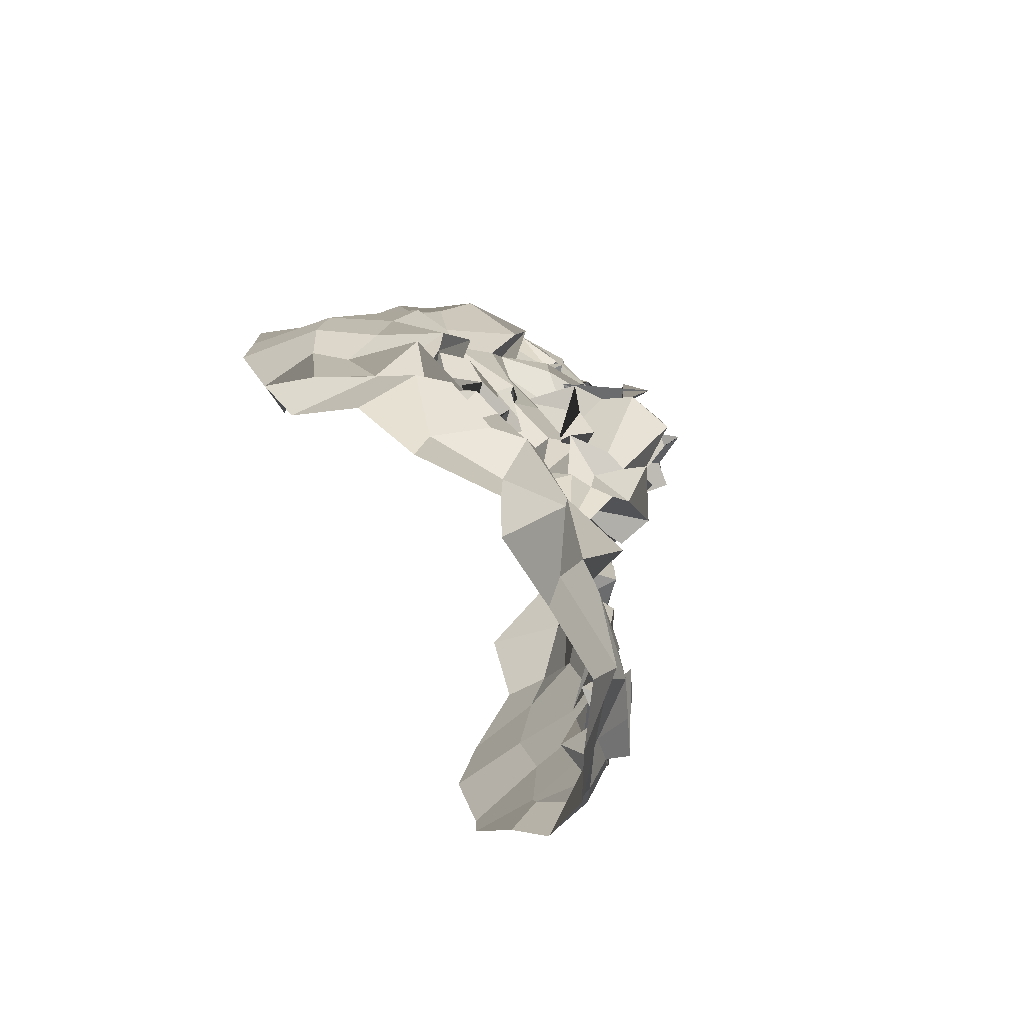
<metadata>
{"format":"obj","ext":"obj","renderer":"f3d","projection":"perspective","resolution":1024,"background":"white","views":[{"elev":-70.2,"azim":112.9,"up":"+Y"}]}
</metadata>
<code>
o face_face.002
v 0.4915 0.5248 -0.04861
v 0.4875 0.4664 -0.04953
v 0.4882 0.4924 -0.04166
v 0.4869 0.4183 -0.03943
v 0.5058 0.4654 -0.0598
v 0.5007 0.4335 -0.04573
v 0.5038 0.3787 -0.03162
v 0.423 0.3637 0.0127
v 0.4929 0.3338 -0.03031
v 0.5121 0.2906 -0.01654
v 0.5155 0.2427 -0.000726
v 0.5031 0.533 -0.03813
v 0.4898 0.5407 -0.02755
v 0.4893 0.5482 -0.02284
v 0.4899 0.557 -0.01707
v 0.4995 0.5633 -0.0194
v 0.4901 0.5663 -0.02566
v 0.4865 0.5909 -0.01566
v 0.4863 0.6117 -0.00497
v 0.5033 0.4805 -0.04667
v 0.4808 0.4731 -0.03046
v 0.3817 0.3083 0.05396
v 0.4474 0.3893 -0.003417
v 0.4457 0.3828 -0.006194
v 0.4252 0.3765 0.01428
v 0.4265 0.3755 0.01117
v 0.4597 0.3814 0.002601
v 0.4404 0.3397 0.002795
v 0.4445 0.3411 0.004111
v 0.4232 0.3251 -0.006351
v 0.4109 0.35 -0.001262
v 0.3884 0.3813 0.03027
v 0.4446 0.6244 0.01135
v 0.4139 0.3596 0.004177
v 0.3739 0.3665 0.06438
v 0.3969 0.3661 0.03986
v 0.4381 0.455 -0.006776
v 0.4878 0.5105 -0.02106
v 0.4786 0.5255 -0.02896
v 0.4557 0.5166 -0.03307
v 0.4544 0.5326 -0.02244
v 0.4732 0.5383 -0.023
v 0.4661 0.5345 -0.01861
v 0.4419 0.5611 -0.01051
v 0.491 0.4656 -0.06793
v 0.4908 0.461 -0.05962
v 0.4062 0.3303 0.02232
v 0.4623 0.4255 -0.004948
v 0.4551 0.4673 -0.03389
v 0.462 0.4449 -0.02111
v 0.4057 0.4521 0.01279
v 0.4946 0.4199 -0.04591
v 0.4322 0.2913 -0.005926
v 0.4043 0.3116 0.003098
v 0.4007 0.2717 0.04604
v 0.4842 0.3233 -0.001969
v 0.4655 0.3348 -0.008411
v 0.4327 0.5477 -0.002793
v 0.3642 0.5241 0.08163
v 0.4692 0.4638 -0.02854
v 0.4847 0.4757 -0.007586
v 0.4395 0.5418 -0.000979
v 0.4578 0.5502 -0.003125
v 0.417 0.2912 0.01098
v 0.4597 0.4669 -0.02917
v 0.4692 0.3133 -0.01357
v 0.452 0.2886 -0.01265
v 0.4519 0.2342 0.009593
v 0.4091 0.2852 0.02234
v 0.459 0.2787 -0.00672
v 0.4021 0.315 0.01569
v 0.3861 0.3185 0.03173
v 0.4783 0.5258 -0.03854
v 0.4734 0.5338 -0.02029
v 0.4588 0.526 -0.009932
v 0.4791 0.4827 -0.02465
v 0.4552 0.5543 -0.001851
v 0.4442 0.5591 -0.009684
v 0.4558 0.5423 -0.00723
v 0.4824 0.4717 -0.04023
v 0.4821 0.5329 -0.02182
v 0.4727 0.5429 -0.0106
v 0.4811 0.5288 -0.01146
v 0.472 0.6084 -0.005684
v 0.4744 0.5875 -0.007641
v 0.4668 0.579 -0.01755
v 0.4773 0.5666 -0.01986
v 0.4733 0.5531 -0.01341
v 0.4723 0.5539 -0.000926
v 0.4681 0.5395 -0.01545
v 0.464 0.5669 -0.01338
v 0.45 0.5632 -0.01654
v 0.44 0.5197 -0.01888
v 0.3616 0.4411 0.1126
v 0.4971 0.4818 -0.03234
v 0.4517 0.5397 0.001061
v 0.4584 0.5507 -0.008388
v 0.4814 0.4832 -0.03468
v 0.4556 0.4808 -0.01308
v 0.4864 0.4866 -0.04517
v 0.4502 0.4295 -0.01336
v 0.4334 0.4293 0.000571
v 0.4543 0.4784 -0.02728
v 0.4192 0.2541 0.0233
v 0.4321 0.2772 0.01102
v 0.4259 0.2957 0.01138
v 0.4601 0.5798 0.0133
v 0.4881 0.3075 -0.01522
v 0.4633 0.2783 -0.0123
v 0.4728 0.253 -0.003955
v 0.4183 0.3795 0.01349
v 0.394 0.395 0.03176
v 0.4573 0.3748 0.006979
v 0.4036 0.3481 0.01647
v 0.4758 0.4079 -0.001604
v 0.4721 0.4579 -0.03862
v 0.3819 0.4006 0.03905
v 0.3939 0.4137 0.01288
v 0.4091 0.4223 0.006496
v 0.4341 0.4105 0.000471
v 0.452 0.4074 -0.01417
v 0.4672 0.3929 -0.004425
v 0.5005 0.3935 -0.0127
v 0.3832 0.4353 0.0238
v 0.3876 0.345 0.019
v 0.5022 0.4746 -0.04621
v 0.46 0.4269 -0.0107
v 0.3653 0.3728 0.09936
v 0.4847 0.3823 -0.01108
v 0.4607 0.4593 -0.01711
v 0.4109 0.3578 0.009286
v 0.4757 0.4442 -0.02778
v 0.3582 0.485 0.1043
v 0.4638 0.3648 0.00972
v 0.4796 0.4427 -0.04715
v 0.396 0.5698 0.02741
v 0.3954 0.5854 0.04452
v 0.3722 0.4393 0.07202
v 0.3832 0.5484 0.04279
v 0.3812 0.3481 0.05985
v 0.4384 0.6337 -0.006166
v 0.4988 0.4695 -0.04125
v 0.4601 0.4502 -0.01002
v 0.383 0.3704 0.03658
v 0.4367 0.3807 0.005929
v 0.4484 0.3674 0.004567
v 0.4626 0.5483 -0.004126
v 0.3903 0.4742 0.03472
v 0.4503 0.6669 0.01096
v 0.4223 0.6289 0.02819
v 0.414 0.6052 0.04052
v 0.5097 0.2869 -0.004431
v 0.4716 0.6743 0.01009
v 0.4471 0.3767 0.003686
v 0.4679 0.3678 0.002672
v 0.4717 0.3692 0.004674
v 0.3844 0.3439 0.03078
v 0.4725 0.3607 0.008997
v 0.4432 0.3645 0.007121
v 0.4377 0.3522 -0.001106
v 0.4273 0.3611 0.01347
v 0.4246 0.3622 0.01016
v 0.38 0.3313 0.0735
v 0.4131 0.3636 0.02679
v 0.4972 0.5066 -0.04473
v 0.4614 0.4958 -0.02739
v 0.469 0.4816 -0.03231
v 0.477 0.5018 -0.03392
v 0.5037 0.3584 -0.0181
v 0.4074 0.5983 0.01676
v 0.4247 0.6168 0.02577
v 0.4487 0.6462 -0.01762
v 0.3824 0.5634 0.08381
v 0.4683 0.3691 0.01376
v 0.4692 0.4065 -0.02393
v 0.488 0.6581 0.005377
v 0.4422 0.6475 0.02618
v 0.3702 0.4855 0.06578
v 0.469 0.5534 -0.01598
v 0.4682 0.5673 -0.01723
v 0.4662 0.5603 -0.01761
v 0.4649 0.5844 -0.02253
v 0.4544 0.5956 -0.01224
v 0.4603 0.5357 -0.0225
v 0.4544 0.5435 -0.01205
v 0.4503 0.5371 -0.006597
v 0.4483 0.5102 -0.009042
v 0.4028 0.4854 0.02544
v 0.4842 0.3843 -0.02167
v 0.4824 0.3566 0.002344
v 0.4712 0.3777 0.001101
v 0.4585 0.5445 0.006052
v 0.3912 0.5298 0.0341
v 0.4893 0.3526 -0.01329
v 0.4429 0.592 -0.008441
v 0.5031 0.4044 -0.05063
v 0.4769 0.4025 -0.04122
v 0.4945 0.3897 -0.03704
v 0.4715 0.4343 -0.02305
v 0.4808 0.6445 -0.01252
v 0.4957 0.6223 -0.01157
v 0.4639 0.6156 -0.009876
v 0.428 0.5722 -0.00183
v 0.4429 0.4647 -0.01192
v 0.4346 0.5842 0.007298
v 0.4242 0.4786 -0.001084
v 0.4414 0.498 0.001512
v 0.4093 0.5103 -0.000718
v 0.4601 0.6424 -0.006625
v 0.4696 0.4312 -0.01743
v 0.4209 0.5761 0.01243
v 0.4287 0.609 0.0103
v 0.4181 0.538 0.002498
v 0.3789 0.4944 0.04186
v 0.4061 0.5457 0.02577
v 0.3682 0.5186 0.05837
v 0.4326 0.5109 -0.002792
v 0.4681 0.4171 -0.02165
v 0.4699 0.4625 -0.05287
v 0.4713 0.475 -0.03765
v 0.4933 0.4546 -0.03958
v 0.4742 0.3478 -0.005857
v 0.4677 0.3332 -0.01542
v 0.4381 0.3184 -0.00157
v 0.4378 0.3294 -0.01196
v 0.4115 0.336 0.00939
v 0.4003 0.373 0.01015
v 0.3722 0.4045 0.06259
v 0.4041 0.394 0.01776
v 0.4196 0.3988 -0.00259
v 0.4428 0.4018 0.002463
v 0.4573 0.387 0.01075
v 0.4585 0.3967 0.001963
v 0.476 0.3854 -0.01274
v 0.3567 0.4012 0.1037
v 0.4615 0.4716 -0.02909
v 0.4769 0.4257 -0.02797
v 0.4805 0.4686 -0.05296
v 0.4867 0.4822 -0.05213
v 0.475 0.4705 -0.05235
v 0.4601 0.4821 -0.03033
v 0.4877 0.4696 -0.05538
v 0.4856 0.4822 -0.03048
v 0.4762 0.3746 0.00335
v 0.4782 0.3726 0.000552
v 0.4892 0.3793 0.000391
v 0.4284 0.357 0.004463
v 0.4325 0.3419 0.01493
v 0.5029 0.4142 -0.03897
v 0.586 0.3909 0.02763
v 0.4987 0.4759 -0.04051
v 0.6117 0.3341 0.08351
v 0.5528 0.3959 0.01491
v 0.559 0.3947 -0.001041
v 0.5781 0.3891 0.004908
v 0.5868 0.3902 0.02665
v 0.537 0.3822 0.01729
v 0.5652 0.3476 0.01473
v 0.5574 0.3477 0.004712
v 0.5855 0.3452 0.01173
v 0.5893 0.3603 0.01745
v 0.598 0.4014 0.01921
v 0.5307 0.6287 0.001191
v 0.5824 0.3808 0.01806
v 0.6202 0.4008 0.07573
v 0.6001 0.3917 0.04137
v 0.5566 0.4609 0.001444
v 0.5152 0.5265 -0.01998
v 0.5004 0.5403 -0.02793
v 0.5224 0.5199 -0.02736
v 0.5168 0.5467 -0.01212
v 0.5143 0.5411 -0.02798
v 0.5295 0.5468 -0.02101
v 0.5251 0.5685 -0.009272
v 0.5055 0.4676 -0.05967
v 0.5036 0.4587 -0.06395
v 0.5981 0.3376 0.02298
v 0.531 0.4187 -0.01027
v 0.5221 0.465 -0.02876
v 0.5397 0.4594 -0.02928
v 0.5824 0.4594 0.0192
v 0.5089 0.4331 -0.06622
v 0.5819 0.3214 0.01211
v 0.5814 0.3417 0.01833
v 0.6102 0.3061 0.04919
v 0.5313 0.3281 -0.01328
v 0.5432 0.3531 0.008049
v 0.5397 0.5512 0.01538
v 0.5859 0.5566 0.0927
v 0.5269 0.4793 -0.02363
v 0.5006 0.4762 -0.03329
v 0.531 0.5538 0.004939
v 0.533 0.5659 0.003087
v 0.6022 0.3164 0.008235
v 0.5311 0.4843 -0.02685
v 0.5555 0.3289 -0.01278
v 0.5697 0.3012 -0.01399
v 0.5672 0.2471 -0.000873
v 0.6104 0.3206 0.02214
v 0.561 0.2877 0.001219
v 0.6026 0.3407 0.03317
v 0.6107 0.3456 0.04252
v 0.5133 0.5372 -0.02522
v 0.5164 0.5369 -0.02792
v 0.5312 0.5388 -0.02059
v 0.5219 0.4807 -0.03545
v 0.5329 0.5608 0.009989
v 0.5189 0.5585 -0.000555
v 0.5233 0.5457 -0.004317
v 0.5157 0.4747 -0.04736
v 0.5247 0.5368 0.000378
v 0.5091 0.534 -0.02559
v 0.5034 0.5358 -0.03562
v 0.5034 0.6117 0.001612
v 0.4982 0.5825 -0.0166
v 0.5073 0.5702 -0.02809
v 0.4958 0.5698 -0.03125
v 0.5023 0.5559 -0.03016
v 0.5165 0.5623 -0.01577
v 0.5197 0.545 -0.000455
v 0.5253 0.5662 -0.003823
v 0.5248 0.575 -0.01516
v 0.5379 0.528 -0.01428
v 0.62 0.4787 0.1178
v 0.5198 0.5454 -0.001287
v 0.5277 0.5678 -0.002458
v 0.5127 0.489 -0.0211
v 0.519 0.487 -0.01564
v 0.5099 0.4813 -0.01662
v 0.5529 0.4244 -0.0009
v 0.5556 0.4456 -0.001492
v 0.532 0.4724 -0.02066
v 0.5928 0.2643 0.0279
v 0.5902 0.2913 0.02296
v 0.5783 0.3099 -0.000392
v 0.5422 0.5886 -0.001294
v 0.5293 0.3249 -0.01704
v 0.5421 0.2788 -0.02022
v 0.549 0.2512 0.006608
v 0.5847 0.3995 0.02142
v 0.6026 0.411 0.01537
v 0.5339 0.3773 0.02054
v 0.5794 0.3681 0.02832
v 0.5196 0.4023 -0.001316
v 0.5173 0.4632 -0.03232
v 0.6106 0.427 0.04802
v 0.5901 0.4284 0.006806
v 0.5733 0.4266 0.0233
v 0.5593 0.4332 0.006079
v 0.5392 0.4208 -0.002224
v 0.5358 0.3919 -0.000778
v 0.5109 0.3829 -0.0235
v 0.6063 0.4635 0.04353
v 0.6116 0.376 0.02336
v 0.5038 0.4788 -0.05091
v 0.5193 0.4408 -0.01556
v 0.6012 0.3882 0.09834
v 0.5248 0.3915 0.000959
v 0.5392 0.4715 0.000656
v 0.5914 0.3896 0.02801
v 0.5286 0.4559 -0.03954
v 0.6155 0.5219 0.1213
v 0.525 0.3831 0.007087
v 0.5258 0.4485 -0.05496
v 0.5679 0.5924 0.04426
v 0.581 0.6143 0.05964
v 0.6196 0.4683 0.07362
v 0.5931 0.5601 0.06732
v 0.6187 0.358 0.07148
v 0.5306 0.636 0.01531
v 0.492 0.4764 -0.0462
v 0.5366 0.4558 -0.007634
v 0.6097 0.4047 0.06222
v 0.5809 0.3882 0.01461
v 0.5599 0.3859 0.006721
v 0.5206 0.5506 0.001618
v 0.6006 0.4921 0.03365
v 0.4916 0.6705 0.009588
v 0.5409 0.6511 0.02504
v 0.5507 0.628 0.04175
v 0.5414 0.3907 0.006883
v 0.5437 0.3878 0.005016
v 0.5422 0.37 0.000414
v 0.6096 0.3518 0.04428
v 0.5417 0.3808 0.007711
v 0.552 0.3599 0.000293
v 0.5596 0.3658 0.006108
v 0.5806 0.3652 0.01352
v 0.5706 0.3806 0.02232
v 0.624 0.3565 0.0939
v 0.5663 0.384 0.0146
v 0.5406 0.5 -0.01618
v 0.5381 0.4766 -0.02238
v 0.507 0.5115 -0.03691
v 0.5624 0.6085 0.0225
v 0.5386 0.6157 0.02944
v 0.5053 0.6601 0.005931
v 0.5766 0.5864 0.09045
v 0.5415 0.3794 0.002559
v 0.528 0.4189 -0.02082
v 0.5286 0.6564 0.02392
v 0.605 0.5048 0.06452
v 0.5032 0.5585 -0.007462
v 0.5159 0.5712 -0.01169
v 0.5138 0.5688 -0.006732
v 0.5173 0.5892 -0.008531
v 0.527 0.5975 -0.009119
v 0.5314 0.5521 -0.01017
v 0.5236 0.5472 0.002392
v 0.5298 0.5403 -0.003536
v 0.5411 0.5312 0.005011
v 0.5836 0.4973 0.02465
v 0.5128 0.4077 -0.01274
v 0.5365 0.369 0.009863
v 0.5351 0.3663 0.005503
v 0.5249 0.5578 -0.01863
v 0.5851 0.5389 0.02912
v 0.508 0.3524 -0.01087
v 0.531 0.605 -0.001865
v 0.508 0.4062 -0.02503
v 0.5217 0.4374 -0.01191
v 0.5074 0.6163 -0.01414
v 0.5476 0.5743 0.01565
v 0.5498 0.483 0.002909
v 0.5369 0.5948 0.000468
v 0.5657 0.4852 0.006232
v 0.5566 0.5062 0.004788
v 0.5653 0.5048 -0.00702
v 0.5063 0.6436 -0.01331
v 0.5294 0.4457 -0.02727
v 0.5589 0.5911 0.02927
v 0.5409 0.6009 0.006407
v 0.5645 0.5574 0.01474
v 0.594 0.5221 0.04632
v 0.5796 0.5534 0.01384
v 0.5949 0.538 0.06812
v 0.5589 0.5299 -0.0104
v 0.5212 0.4308 -0.03125
v 0.5204 0.4663 -0.0628
v 0.5181 0.4826 -0.02184
v 0.5193 0.4531 -0.04621
v 0.5353 0.3552 0.005939
v 0.5455 0.3361 -0.005004
v 0.5748 0.3393 -0.001882
v 0.5886 0.338 0.002486
v 0.587 0.3479 0.00854
v 0.5977 0.3777 0.02459
v 0.6231 0.4348 0.07601
v 0.5962 0.4081 0.02201
v 0.5837 0.4184 0.0102
v 0.5541 0.4106 0.003939
v 0.5449 0.3992 0.009352
v 0.5301 0.3945 0.006584
v 0.5327 0.3934 0.01289
v 0.6237 0.4383 0.1164
v 0.5258 0.4894 -0.02888
v 0.5146 0.4125 -0.03525
v 0.5221 0.4613 -0.04884
v 0.502 0.466 -0.0386
v 0.5257 0.4772 -0.05114
v 0.5297 0.4815 -0.005391
v 0.5126 0.4774 -0.04467
v 0.5034 0.4859 -0.03742
v 0.5256 0.3813 0.01657
v 0.5285 0.3703 0.00899
v 0.5205 0.3829 -0.01723
v 0.5731 0.3839 0.01612
v 0.5822 0.3622 0.02078
v 0.4459 0.3679 0.008848
v 0.4505 0.3614 0.003831
v 0.4373 0.3389 0.0202
v 0.4223 0.356 0.008246
v 0.4435 0.3744 0.00641
v 0.5619 0.3713 0.001247
v 0.5737 0.3784 0.01294
v 0.563 0.365 0.01398
v 0.5418 0.376 0.009399
v 0.5679 0.3872 0.01384
f 338 339 11 152
f 300 298 339 338
f 334 333 298 300
f 285 333 334 299
f 302 252 285 299
f 369 390 252 302
f 265 357 390 369
f 448 455 357 265
f 367 324 455 448
f 402 362 324 367
f 436 289 362 402
f 368 398 289 436
f 110 109 152 11
f 68 70 109 110
f 104 105 70 68
f 368 365 366 398
f 395 380 366 365
f 396 379 380 395
f 370 401 379 396
f 397 378 401 370
f 176 153 378 397
f 176 172 149 153
f 172 141 177 149
f 150 177 141 171
f 170 151 150 171
f 170 136 137 151
f 136 139 173 137
f 139 216 59 173
f 216 178 133 59
f 178 138 94 133
f 94 138 228 235
f 228 35 128 235
f 140 163 128 35
f 72 22 163 140
f 69 55 22 72
f 105 104 55 69
f 429 200 176 397
f 263 429 397 370
f 396 432 263 370
f 395 431 432 396
f 365 435 431 395
f 368 417 435 365
f 417 368 436 434
f 402 377 434 436
f 377 402 367 353
f 353 367 448 346
f 373 346 448 265
f 384 373 265 369
f 301 384 369 302
f 294 301 302 299
f 335 294 299 334
f 200 209 172 176
f 209 33 141 172
f 212 171 141 33
f 212 211 170 171
f 205 203 211 212
f 211 215 136 170
f 193 139 136 215
f 193 214 216 139
f 148 178 216 214
f 178 148 124 138
f 228 138 124 117
f 144 35 228 117
f 157 140 35 144
f 157 71 72 140
f 64 69 72 71
f 64 106 105 69
f 67 70 105 106
f 109 70 67 108
f 10 152 109 108
f 337 338 152 10
f 297 300 338 337
f 335 334 300 297
f 212 33 195 205
f 195 33 209 202
f 9 286 337 10
f 337 286 296 297
f 297 296 283 335
f 283 284 294 335
f 284 277 301 294
f 277 354 384 301
f 354 266 373 384
f 266 341 346 373
f 341 347 353 346
f 348 281 353 347
f 412 377 353 281
f 437 433 435 428
f 423 431 435 433
f 432 431 423 425
f 425 419 263 432
f 419 422 429 263
f 422 201 200 429
f 201 202 209 200
f 203 213 215 211
f 193 188 148 214
f 188 51 124 148
f 118 112 117 124
f 112 36 144 117
f 36 125 157 144
f 125 47 71 157
f 47 54 64 71
f 54 53 106 64
f 53 66 67 106
f 66 56 108 67
f 56 9 10 108
f 51 119 118 124
f 102 120 119 51
f 101 121 120 102
f 48 122 121 101
f 115 129 122 48
f 246 129 115 189
f 194 246 189 123
f 123 7 169 194
f 418 169 7 352
f 352 413 466 418
f 344 358 466 413
f 278 351 358 344
f 330 350 351 278
f 350 330 331 349
f 331 281 348 349
f 286 9 169 418
f 9 56 194 169
f 418 414 442 286
f 286 442 443 296
f 444 283 296 443
f 445 284 283 444
f 445 446 277 284
f 354 277 446 343
f 354 343 447 266
f 447 262 341 266
f 418 466 465 414
f 351 453 454 358
f 452 453 351 350
f 451 452 350 349
f 450 451 349 348
f 449 450 348 347
f 262 449 347 341
f 454 465 466 358
f 415 287 442 414
f 287 259 443 442
f 259 258 444 443
f 261 446 445 260
f 258 260 445 444
f 261 468 343 446
f 468 360 447 343
f 360 256 262 447
f 340 449 262 256
f 340 255 450 449
f 255 254 451 450
f 254 253 452 451
f 257 453 452 253
f 257 342 454 453
f 342 464 465 454
f 464 415 414 465
f 224 223 66 53
f 223 222 56 66
f 190 194 56 222
f 190 245 246 194
f 245 234 129 246
f 234 233 122 129
f 233 232 121 122
f 232 231 120 121
f 231 230 119 120
f 119 230 229 118
f 229 32 112 118
f 32 227 36 112
f 227 114 125 36
f 114 226 47 125
f 226 225 54 47
f 225 224 53 54
f 28 29 223 224
f 29 57 222 223
f 57 191 190 222
f 244 245 190 191
f 244 113 234 245
f 113 27 233 234
f 27 23 232 233
f 23 24 231 232
f 24 25 230 231
f 25 111 229 230
f 229 111 26 32
f 227 32 26 131
f 131 248 114 227
f 248 31 226 114
f 31 30 225 226
f 30 28 224 225
f 161 160 28 30
f 29 28 160 159
f 159 158 57 29
f 158 174 191 57
f 174 134 244 191
f 31 161 30
f 162 161 31 248
f 162 248 131 34 247
f 8 34 131 26
f 164 8 26 111
f 145 164 111 25
f 146 145 25 24
f 154 146 24 23
f 155 154 23 27
f 156 155 27 113
f 134 156 113 244
f 385 386 259 287
f 387 258 259 386
f 388 260 258 387
f 389 261 260 388
f 467 468 261 389
f 375 381 253 254
f 375 254 255 374
f 255 340 391 374
f 391 340 256 264 250
f 264 256 360 468
f 264 468 467
f 415 399 385 287
f 257 253 381 382
f 382 383 342 257
f 363 464 342 383
f 363 399 415 464
f 206 37 102 51
f 143 127 48 101
f 127 218 115 48
f 218 175 189 115
f 175 197 123 189
f 7 123 197 198
f 198 420 352 7
f 143 101 102 37
f 400 413 352 420
f 438 344 413 400
f 356 278 344 438
f 372 330 278 356
f 267 331 330 372
f 426 281 331 267
f 208 206 51 188
f 215 208 188 193
f 213 217 208 215
f 207 206 208 217
f 204 37 206 207
f 130 143 37 204
f 210 127 143 130
f 199 218 127 210
f 237 175 218 199
f 4 197 175 237
f 196 198 197 4
f 249 420 198 196
f 457 400 420 249
f 421 438 400 457
f 430 356 438 421
f 359 372 356 430
f 424 267 372 359
f 267 424 427 426
f 437 428 426 427
f 407 314 422 419
f 426 428 412 281
f 428 435 417 412
f 434 412 417
f 412 434 377
f 19 201 422 314
f 84 202 201 19
f 183 195 202 84
f 107 205 195 183
f 44 203 205 107
f 58 213 203 44
f 187 217 213 58
f 93 207 217 187
f 166 207 93
f 99 204 207 166
f 425 336 407 419
f 423 274 336 425
f 433 288 274 423
f 411 410 288 433
f 433 437 411
f 427 323 411 437
f 427 392 323
f 424 328 392 427
f 196 4 52 6
f 282 249 196 6
f 364 457 249 282
f 361 421 457 364
f 280 430 421 361
f 430 280 359
f 328 424 359
f 359 332 295 328
f 332 359 280
f 280 279 295 332
f 279 280 361 345
f 441 345 361 364
f 276 441 364 282
f 5 276 282 6
f 52 46 5 6
f 237 135 52 4
f 199 132 135 237
f 210 50 132 199
f 130 50 210
f 52 135 221 46
f 132 116 221 135
f 49 116 132 50
f 103 50 130
f 65 49 50 103
f 130 99 65 103
f 204 99 130
f 2 275 276 5
f 46 45 2 5
f 458 441 276 275
f 458 439 345 441
f 279 345 439 440
f 279 440 456 295
f 238 45 46 221
f 219 238 221 116
f 220 219 116 49
f 236 220 49 65
f 241 236 65 99
f 2 45 126 20
f 275 2 20 355
f 462 458 275 355
f 459 460 458 462
f 355 20 95 371
f 95 3 327 371
f 95 20 126 142
f 3 95 142 98
f 371 463 462 355
f 463 371 327 329
f 40 166 93 41
f 166 40 38 168
f 165 168 38 1
f 268 394 165 1
f 392 394 268 270
f 323 392 270 271
f 411 323 271 410
f 314 407 406 315
f 406 407 336 322
f 376 322 336 274
f 292 376 274 288
f 409 292 288 410
f 305 409 410 271
f 304 305 271 270
f 303 304 270 268
f 12 303 268 1
f 1 38 73 12
f 73 38 40 74
f 42 74 75
f 75 74 40 41
f 73 74 42 39
f 13 12 73 39
f 303 12 13 269
f 272 304 303 269
f 273 305 304 272
f 408 409 305 273
f 307 292 409 408
f 307 376 292
f 321 322 376 308
f 405 406 322 321
f 316 315 406 405
f 18 19 314 315
f 84 19 18 85
f 183 84 85 182
f 107 183 182 92
f 44 107 92 147
f 44 147 62 58
f 62 186 187 58
f 186 41 93 187
f 75 41 186 185
f 62 77 185 186
f 78 77 62 147
f 91 78 147 92
f 91 92 182 181
f 181 182 85 86
f 86 85 18 17
f 17 18 315 316
f 14 13 39 83
f 313 269 13 14
f 83 39 42 82
f 312 272 269 313
f 311 273 272 312
f 416 408 273 311
f 99 166 168 98
f 168 165 3 98
f 3 165 394 327
f 394 392 328 327
f 75 43 82 42
f 43 75 185
f 82 43 81
f 184 81 43 185
f 63 192 184 77
f 185 77 184 81
f 192 81 184
f 79 63 192
f 97 63 77 78
f 96 79 63 97
f 90 97 78 91
f 180 90 91 181
f 87 180 181 86
f 16 87 86 17
f 317 16 17 316
f 404 317 316 405
f 320 404 405 321
f 326 320 321 308
f 293 308 376 307
f 293 307 408 416
f 293 416 309
f 326 308 293 309
f 325 326 309
f 319 320 326 325
f 320 319 403 404
f 404 403 318 317
f 317 318 15 16
f 16 15 88 87
f 87 88 179 180
f 89 90 180 179
f 97 90 89 96
f 439 458 460 310
f 393 440 439 310
f 456 440 393 290
f 295 456 461
f 328 295 461
f 461 456 290 306
f 306 291 329 461
f 328 461 329 327
f 463 329 291 251
f 463 251 459 462
f 251 310 460 459
f 310 251 291 393
f 306 290 393 291
f 242 126 45 238
f 243 142 126 242
f 100 98 142 243
f 99 98 100
f 61 241 99 100
f 21 61 100 243
f 239 21 243 242
f 240 239 242 238
f 80 240 238 219
f 167 80 219 220
f 60 167 220 236
f 76 60 236 241
f 76 241 61
f 60 76 61 167
f 80 167 61 21
f 240 80 21 239
l 291 329
l 329 327
l 241 76

</code>
